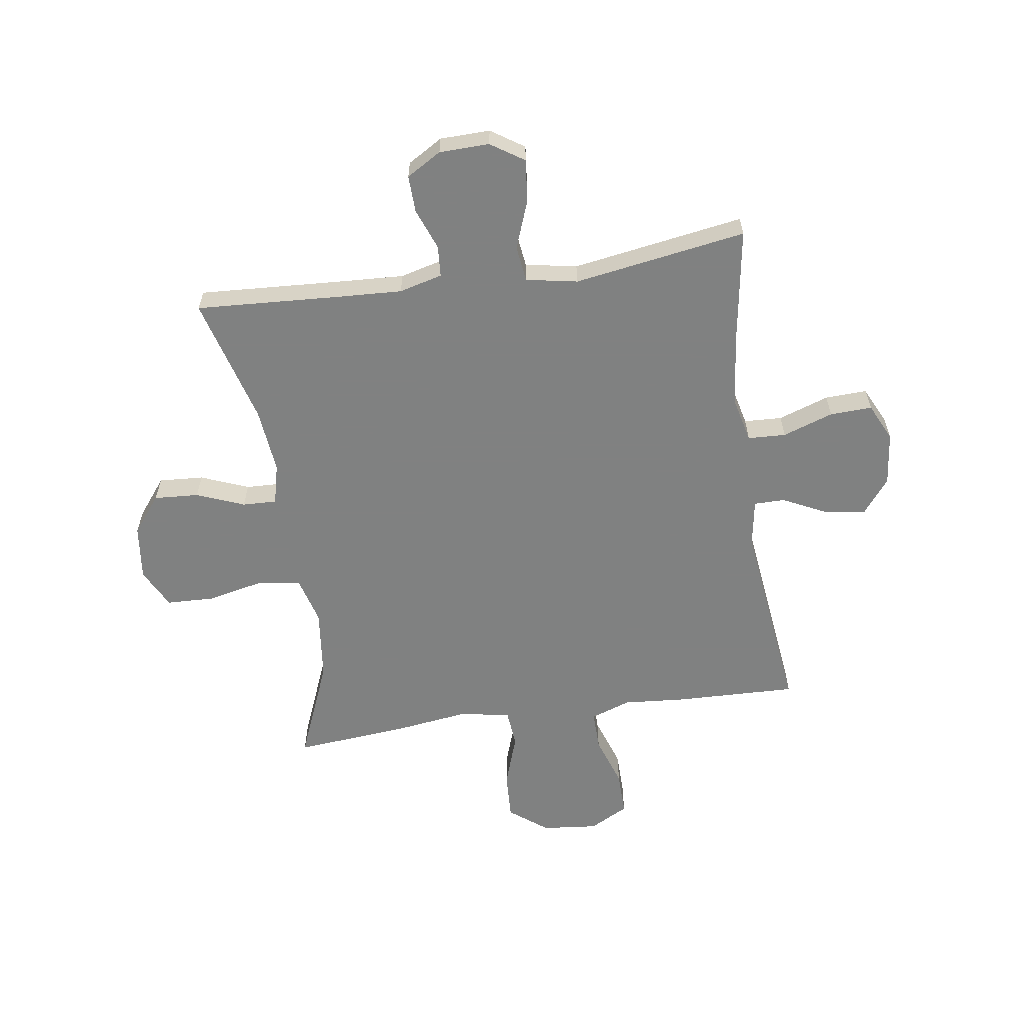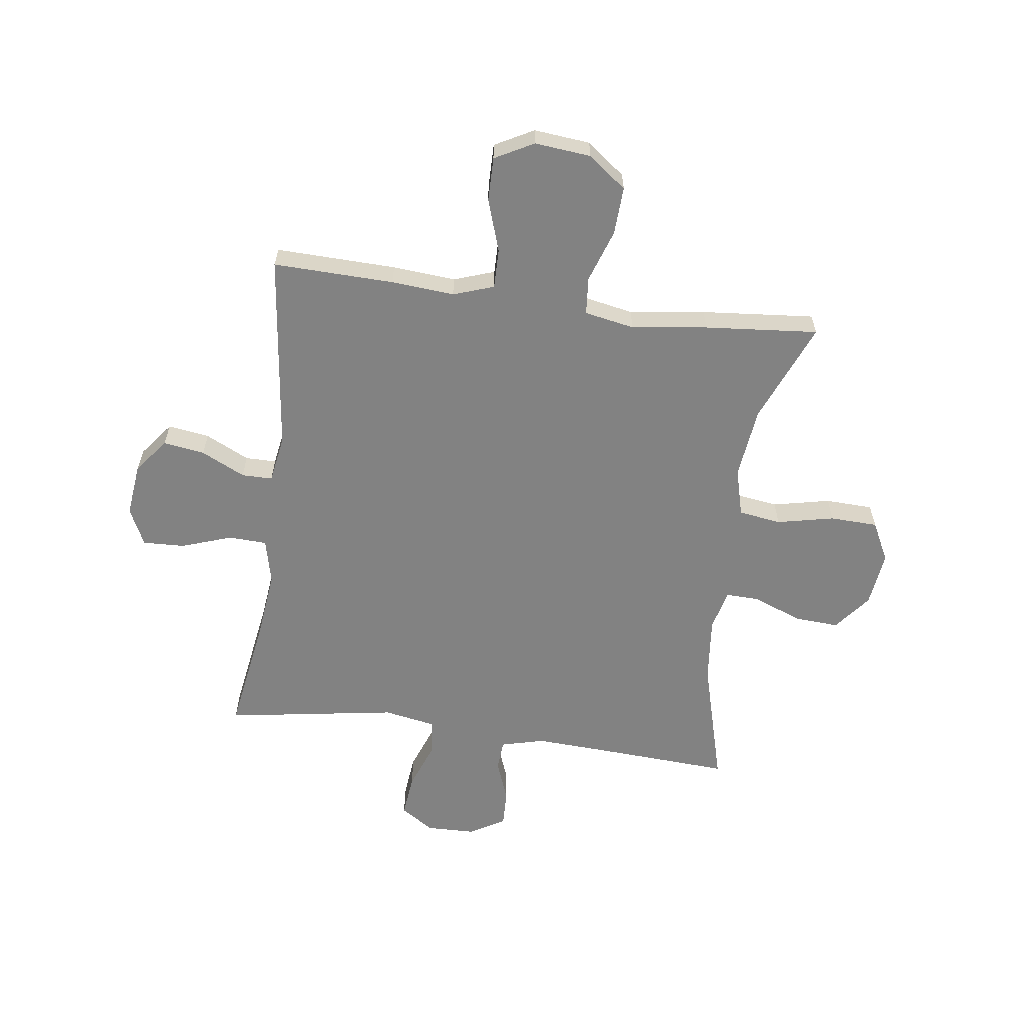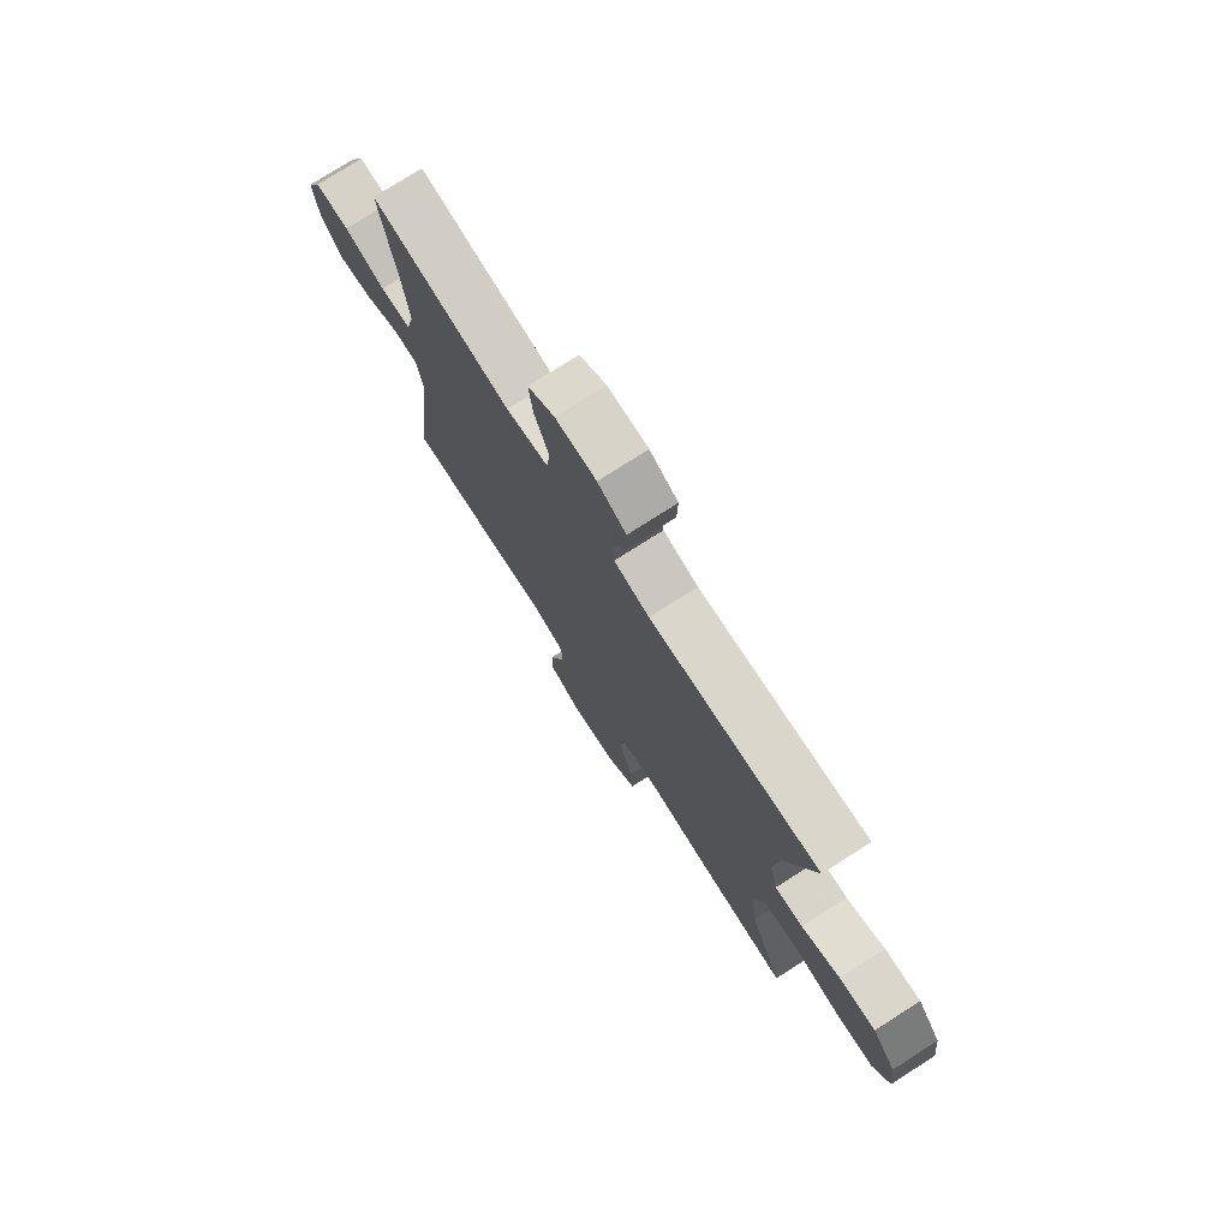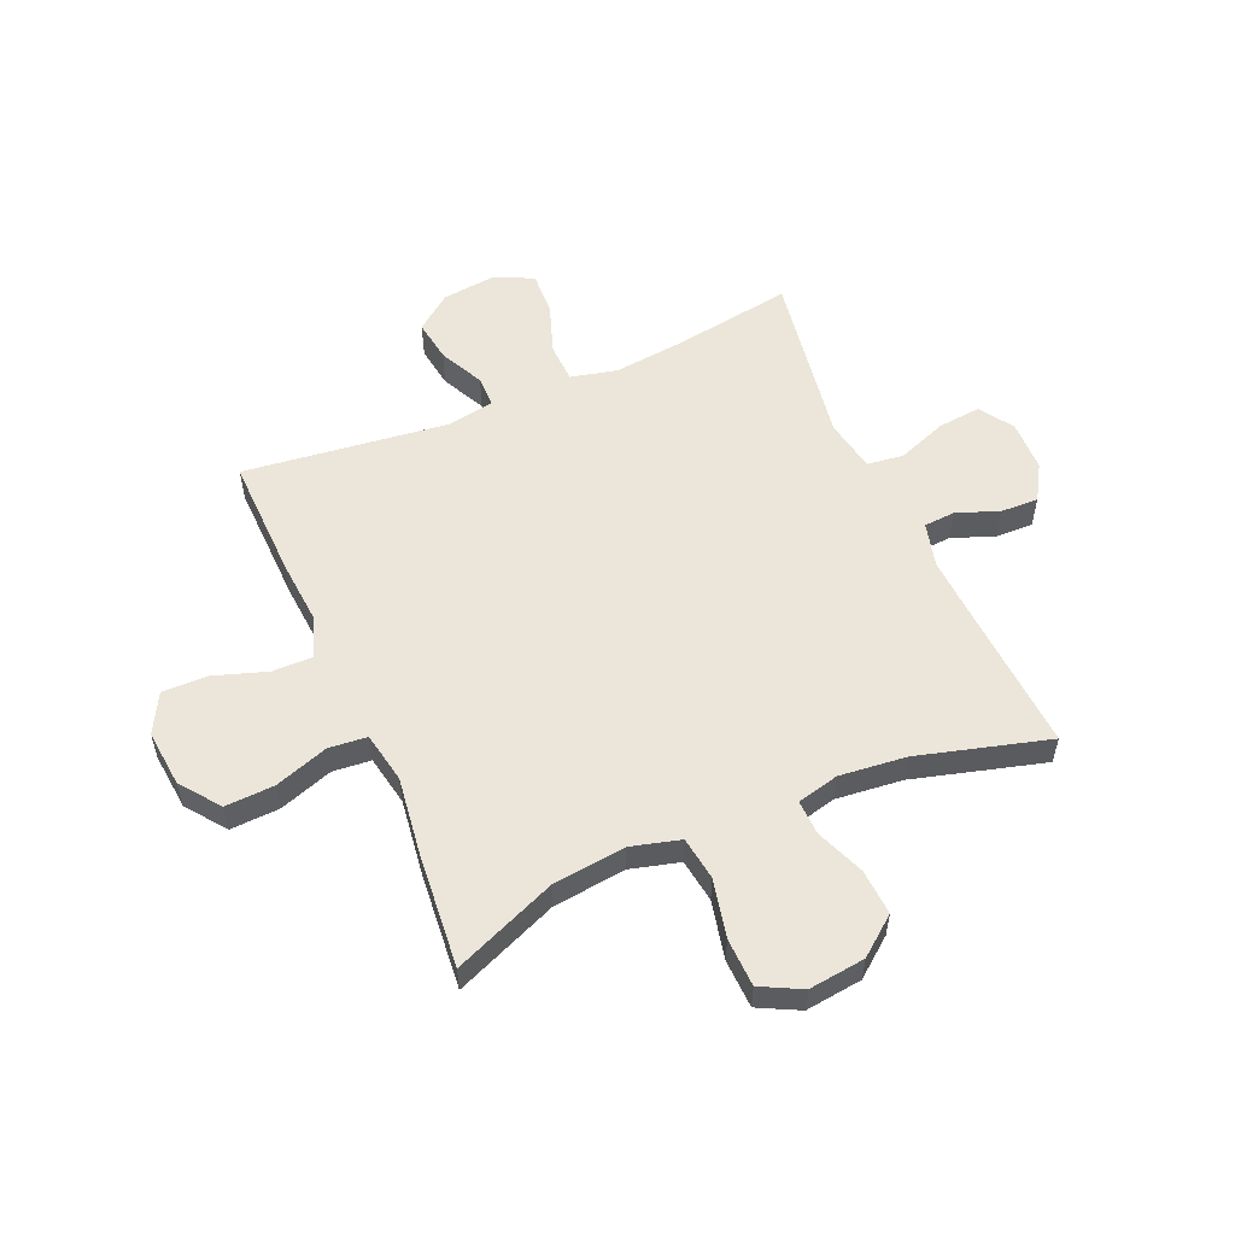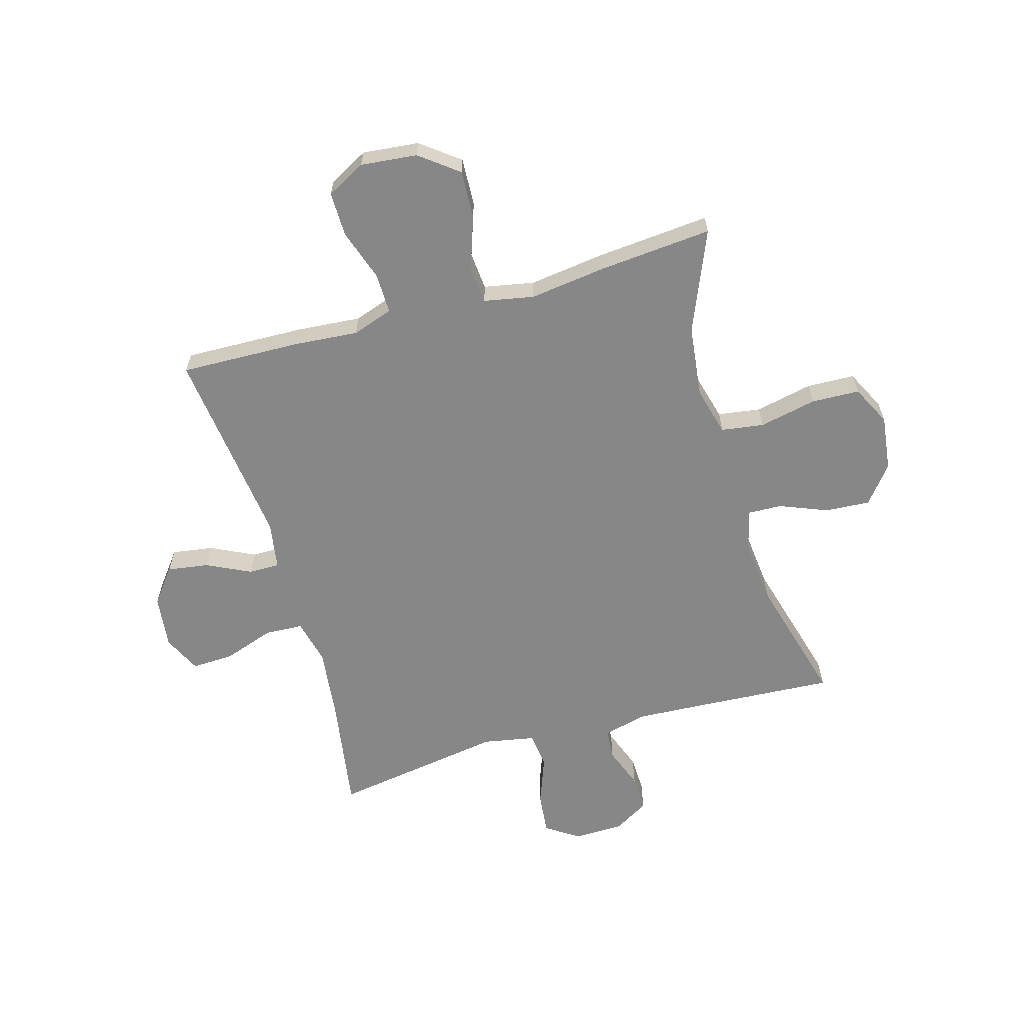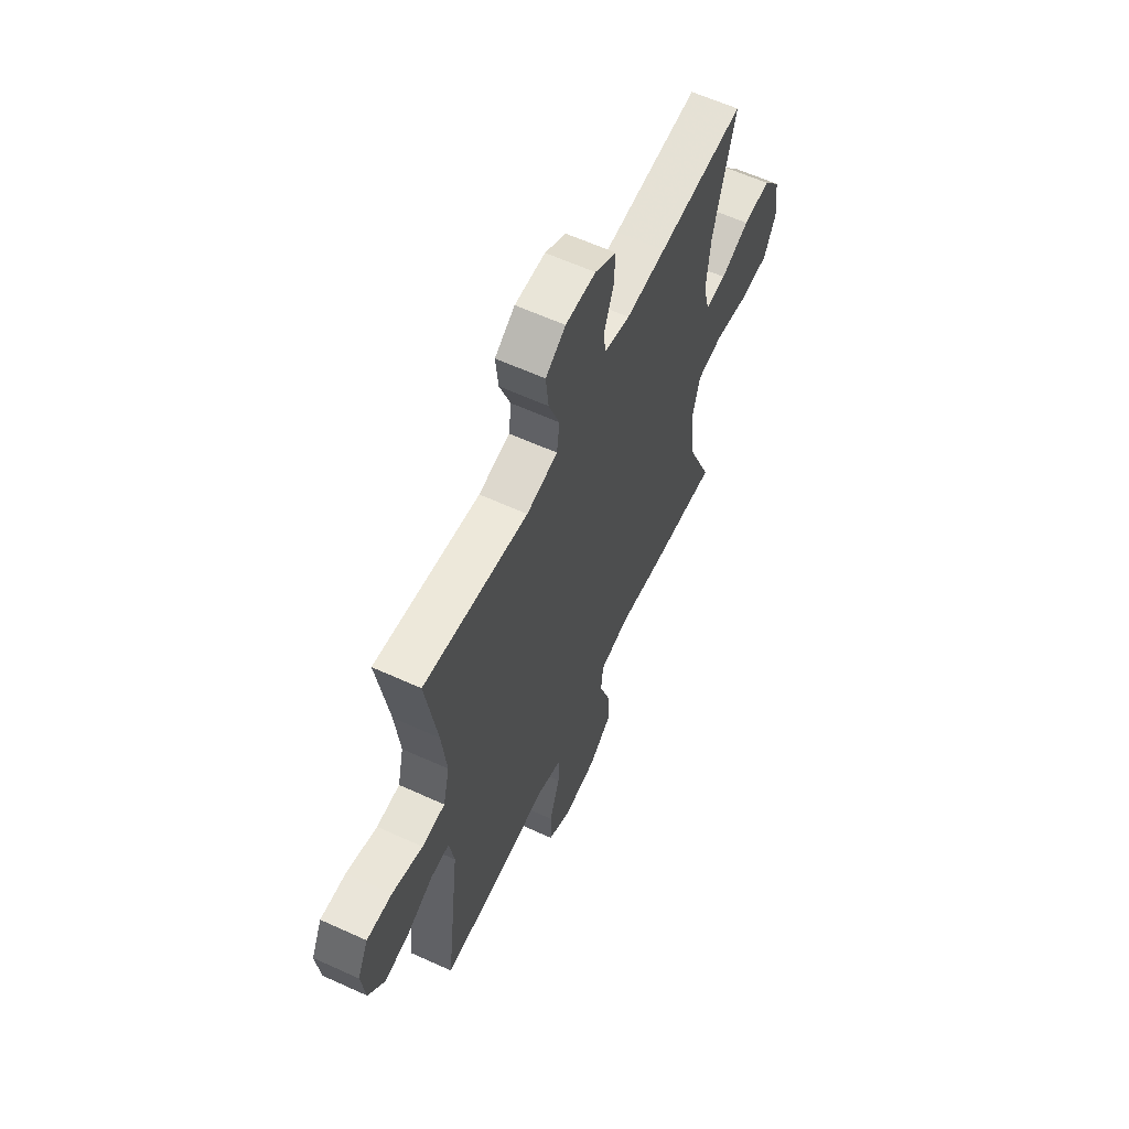
<metadata>
{"format":"obj","ext":"obj","renderer":"f3d","projection":"perspective","resolution":1024,"background":"white","views":[{"elev":-60.3,"azim":8.4,"up":"+Y"},{"elev":-60.7,"azim":172.3,"up":"+Y"},{"elev":76.1,"azim":-122.6,"up":"+Z"},{"elev":55.4,"azim":-113.3,"up":"+Y"},{"elev":-62.3,"azim":-164.1,"up":"+Y"},{"elev":61.2,"azim":114.9,"up":"+Z"}]}
</metadata>
<code>
v 0.5 0.07 0.5
v 0.467 0.07 0.291
v 0.453 0.07 0.166
v 0.472 0.07 0.085
v 0.54 0.07 0.082
v 0.63 0.07 0.113
v 0.705 0.07 0.116
v 0.737 0.07 0.049
v 0.726 0.07 -0.046
v 0.678 0.07 -0.108
v 0.604 0.07 -0.097
v 0.526 0.07 -0.059
v 0.471 0.07 -0.059
v 0.457 0.07 -0.144
v 0.5 0.07 -0.5
v 0.285 0.07 -0.494
v 0.172 0.07 -0.485
v 0.1 0.07 -0.51
v 0.101 0.07 -0.581
v 0.132 0.07 -0.674
v 0.133 0.07 -0.753
v 0.064 0.07 -0.79
v -0.036 0.07 -0.78
v -0.104 0.07 -0.728
v -0.1 0.07 -0.642
v -0.068 0.07 -0.548
v -0.074 0.07 -0.481
v -0.163 0.07 -0.464
v -0.298 0.07 -0.482
v -0.5 0.07 -0.5
v -0.426 0.07 -0.32
v -0.411 0.07 -0.192
v -0.434 0.07 -0.106
v -0.51 0.07 -0.095
v -0.612 0.07 -0.117
v -0.697 0.07 -0.114
v -0.733 0.07 -0.043
v -0.721 0.07 0.056
v -0.669 0.07 0.122
v -0.589 0.07 0.117
v -0.504 0.07 0.083
v -0.443 0.07 0.081
v -0.425 0.07 0.154
v -0.437 0.07 0.271
v -0.5 0.07 0.5
v -0.245 0.07 0.485
v -0.128 0.07 0.479
v -0.051 0.07 0.499
v -0.047 0.07 0.554
v -0.075 0.07 0.628
v -0.077 0.07 0.694
v -0.015 0.07 0.731
v 0.074 0.07 0.733
v 0.133 0.07 0.694
v 0.125 0.07 0.618
v 0.093 0.07 0.532
v 0.101 0.07 0.468
v 0.193 0.07 0.451
v 0.5 0 0.5
v 0.467 0 0.291
v 0.453 0 0.166
v 0.472 0 0.085
v 0.54 0 0.082
v 0.63 0 0.113
v 0.705 0 0.116
v 0.737 0 0.049
v 0.726 0 -0.046
v 0.678 0 -0.108
v 0.604 0 -0.097
v 0.526 0 -0.059
v 0.471 0 -0.059
v 0.457 0 -0.144
v 0.5 0 -0.5
v 0.285 0 -0.494
v 0.172 0 -0.485
v 0.1 0 -0.51
v 0.101 0 -0.581
v 0.132 0 -0.674
v 0.133 0 -0.753
v 0.064 0 -0.79
v -0.036 0 -0.78
v -0.104 0 -0.728
v -0.1 0 -0.642
v -0.068 0 -0.548
v -0.074 0 -0.481
v -0.163 0 -0.464
v -0.298 0 -0.482
v -0.5 0 -0.5
v -0.426 0 -0.32
v -0.411 0 -0.192
v -0.434 0 -0.106
v -0.51 0 -0.095
v -0.612 0 -0.117
v -0.697 0 -0.114
v -0.733 0 -0.043
v -0.721 0 0.056
v -0.669 0 0.122
v -0.589 0 0.117
v -0.504 0 0.083
v -0.443 0 0.081
v -0.425 0 0.154
v -0.437 0 0.271
v -0.5 0 0.5
v -0.245 0 0.485
v -0.128 0 0.479
v -0.051 0 0.499
v -0.047 0 0.554
v -0.075 0 0.628
v -0.077 0 0.694
v -0.015 0 0.731
v 0.074 0 0.733
v 0.133 0 0.694
v 0.125 0 0.618
v 0.093 0 0.532
v 0.101 0 0.468
v 0.193 0 0.451
f 54 55 56
f 53 54 56
f 52 53 56
f 51 52 56
f 50 51 56
f 49 50 56
f 48 49 56 57
f 47 48 57
f 44 45 46
f 43 44 46 47
f 47 57 58
f 43 47 58
f 42 43 58
f 39 40 41
f 38 39 41
f 37 38 41
f 36 37 41
f 35 36 41
f 34 35 41
f 33 34 41 42
f 28 29 30 31
f 27 28 31 32
f 24 25 26
f 23 24 26
f 22 23 26
f 21 22 26
f 20 21 26
f 19 20 26
f 18 19 26 27
f 58 1 2
f 42 58 2
f 33 42 2
f 32 33 2
f 27 32 2
f 18 27 2
f 17 18 2
f 10 11 12
f 9 10 12
f 8 9 12
f 7 8 12
f 6 7 12
f 5 6 12
f 4 5 12 13
f 3 4 13 14
f 17 2 3
f 14 15 16 17
f 3 14 17
f 114 113 112
f 114 112 111
f 114 111 110
f 114 110 109
f 114 109 108
f 114 108 107
f 115 114 107 106
f 115 106 105
f 104 103 102
f 105 104 102 101
f 116 115 105
f 116 105 101
f 116 101 100
f 99 98 97
f 99 97 96
f 99 96 95
f 99 95 94
f 99 94 93
f 99 93 92
f 100 99 92 91
f 89 88 87 86
f 90 89 86 85
f 84 83 82
f 84 82 81
f 84 81 80
f 84 80 79
f 84 79 78
f 84 78 77
f 85 84 77 76
f 60 59 116
f 60 116 100
f 60 100 91
f 60 91 90
f 60 90 85
f 60 85 76
f 60 76 75
f 70 69 68
f 70 68 67
f 70 67 66
f 70 66 65
f 70 65 64
f 70 64 63
f 71 70 63 62
f 72 71 62 61
f 61 60 75
f 75 74 73 72
f 75 72 61
f 1 59 60 2
f 2 60 61 3
f 3 61 62 4
f 4 62 63 5
f 5 63 64 6
f 6 64 65 7
f 7 65 66 8
f 8 66 67 9
f 9 67 68 10
f 10 68 69 11
f 11 69 70 12
f 12 70 71 13
f 13 71 72 14
f 14 72 73 15
f 15 73 74 16
f 16 74 75 17
f 17 75 76 18
f 18 76 77 19
f 19 77 78 20
f 20 78 79 21
f 21 79 80 22
f 22 80 81 23
f 23 81 82 24
f 24 82 83 25
f 25 83 84 26
f 26 84 85 27
f 27 85 86 28
f 28 86 87 29
f 29 87 88 30
f 30 88 89 31
f 31 89 90 32
f 32 90 91 33
f 33 91 92 34
f 34 92 93 35
f 35 93 94 36
f 36 94 95 37
f 37 95 96 38
f 38 96 97 39
f 39 97 98 40
f 40 98 99 41
f 41 99 100 42
f 42 100 101 43
f 43 101 102 44
f 44 102 103 45
f 45 103 104 46
f 46 104 105 47
f 47 105 106 48
f 48 106 107 49
f 49 107 108 50
f 50 108 109 51
f 51 109 110 52
f 52 110 111 53
f 53 111 112 54
f 54 112 113 55
f 55 113 114 56
f 56 114 115 57
f 57 115 116 58
f 58 116 59 1

</code>
